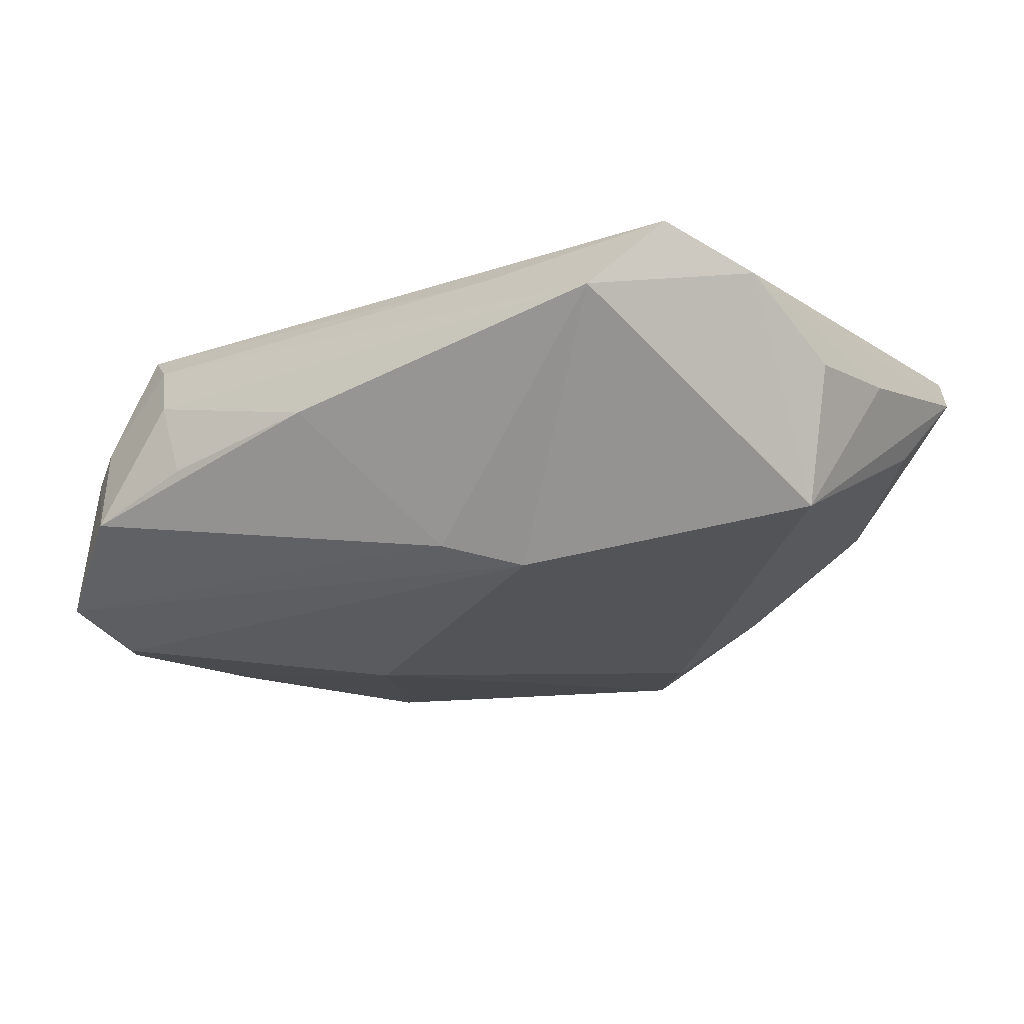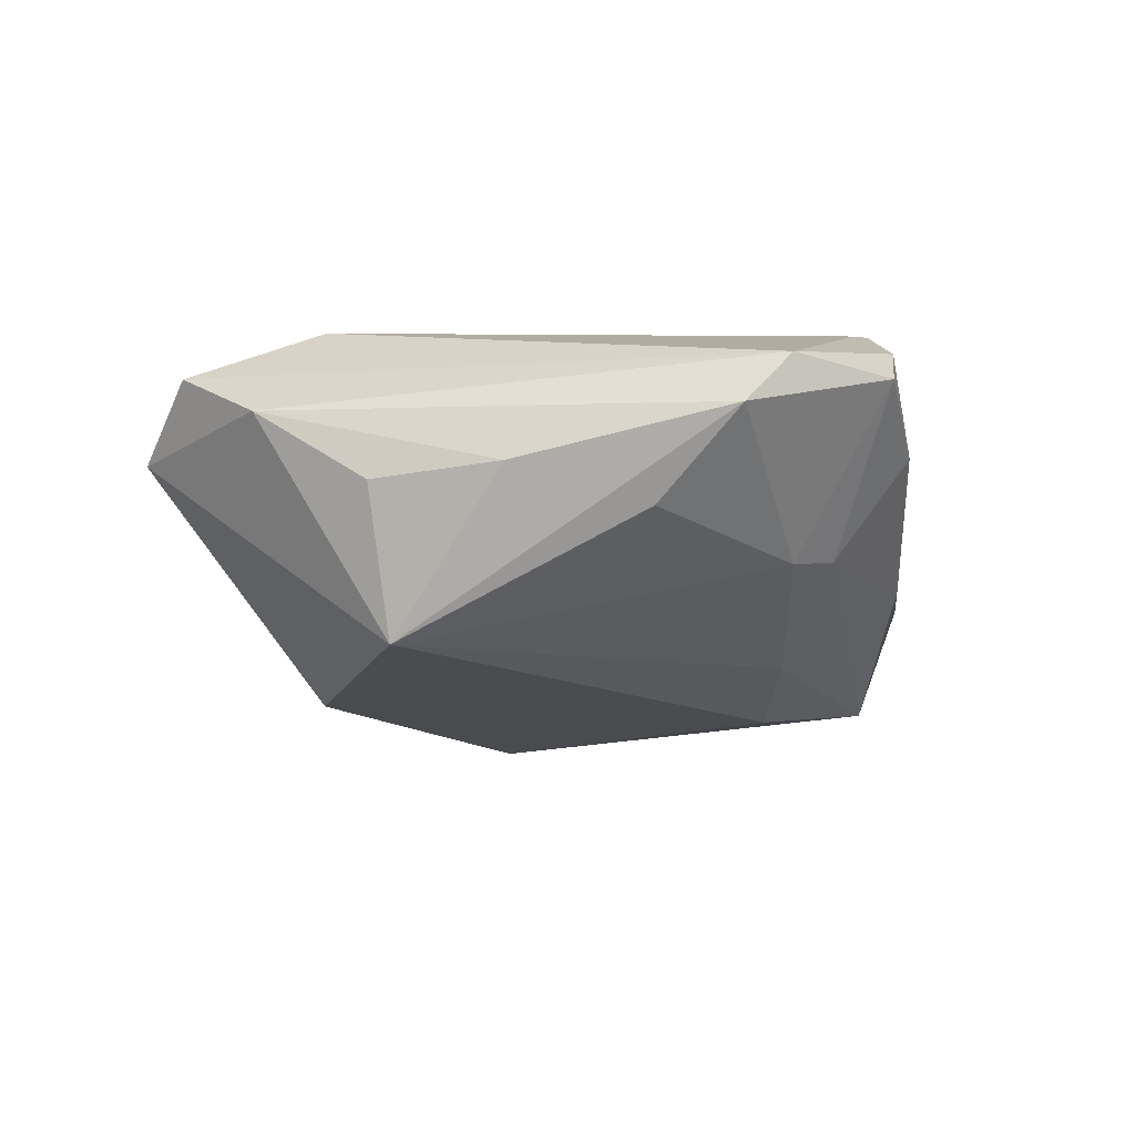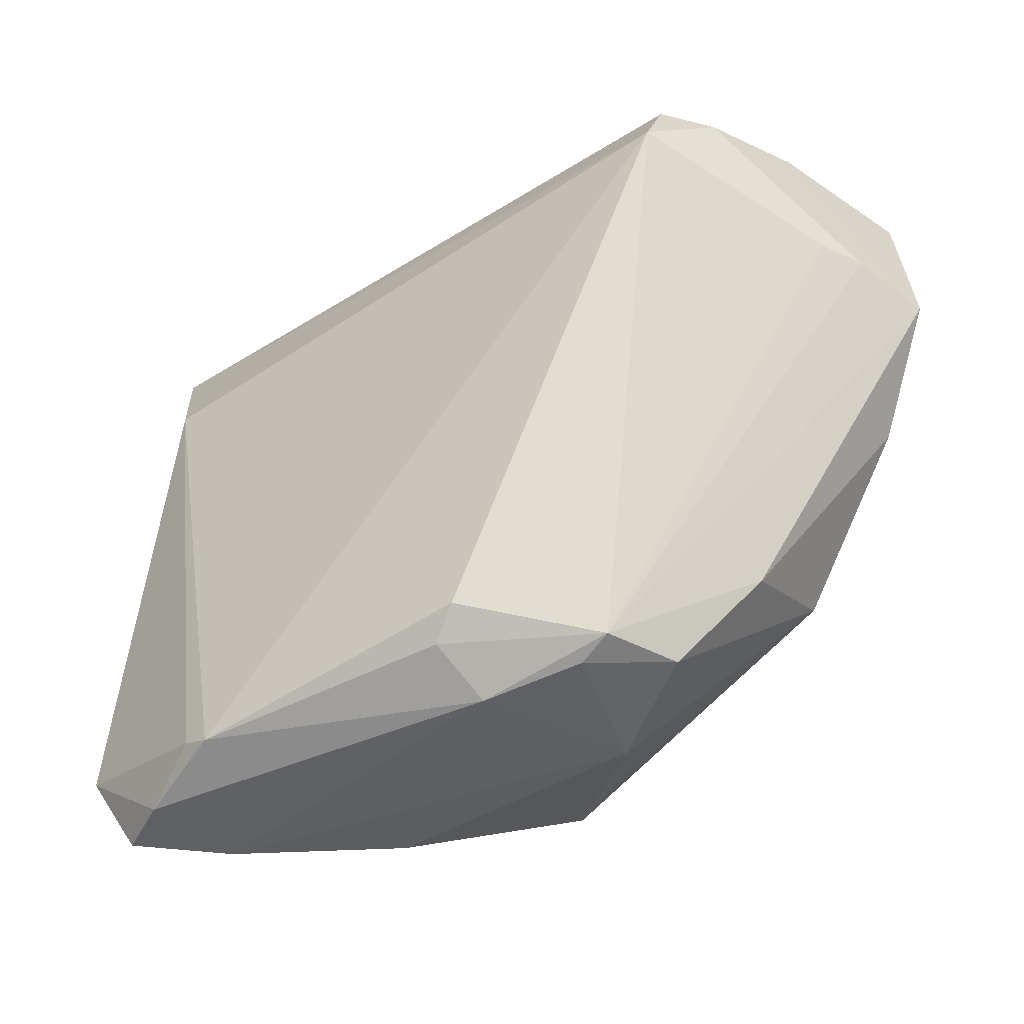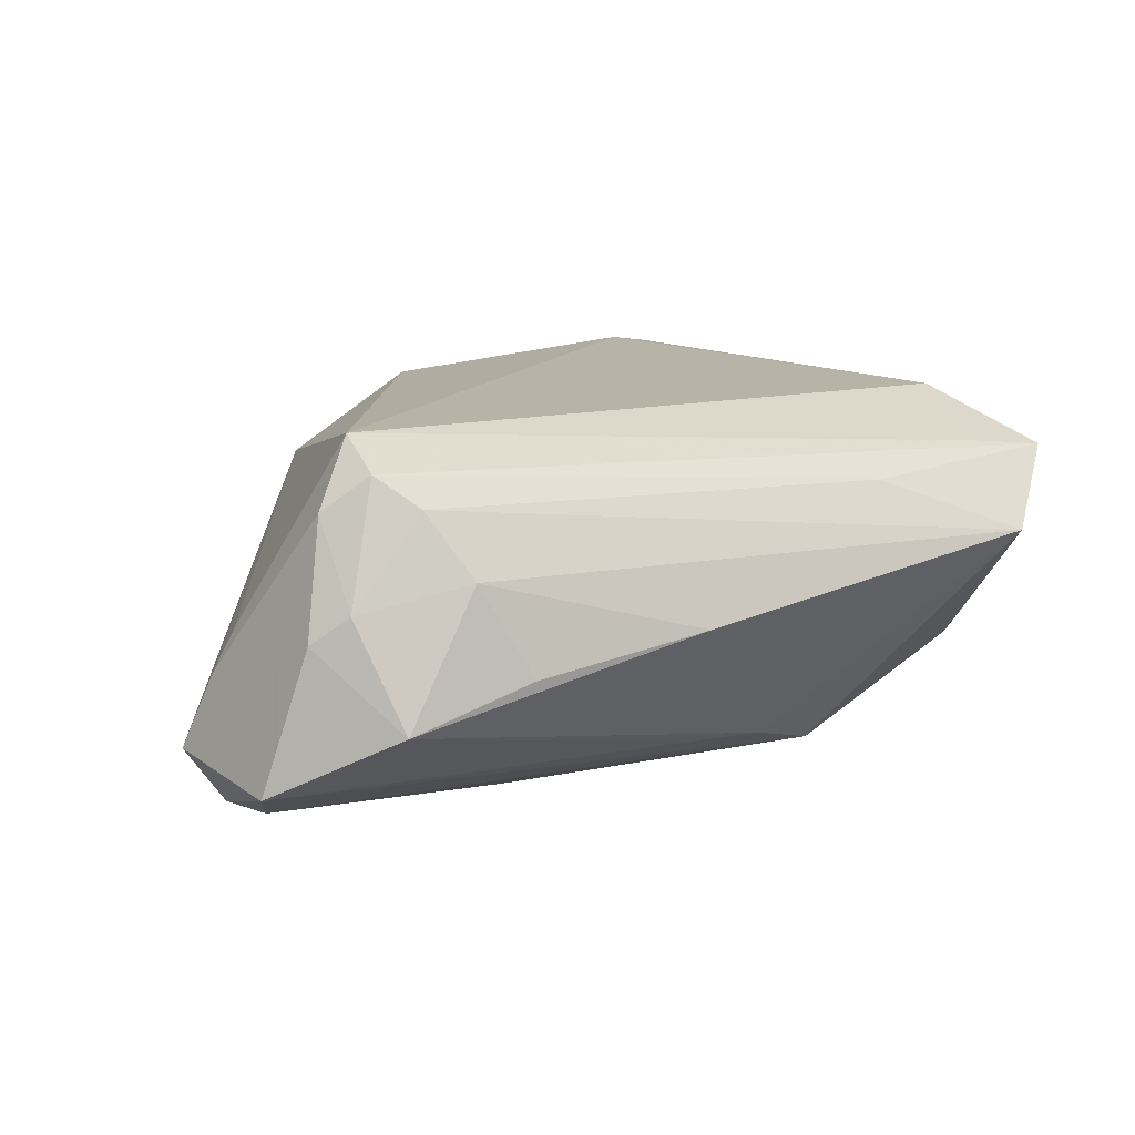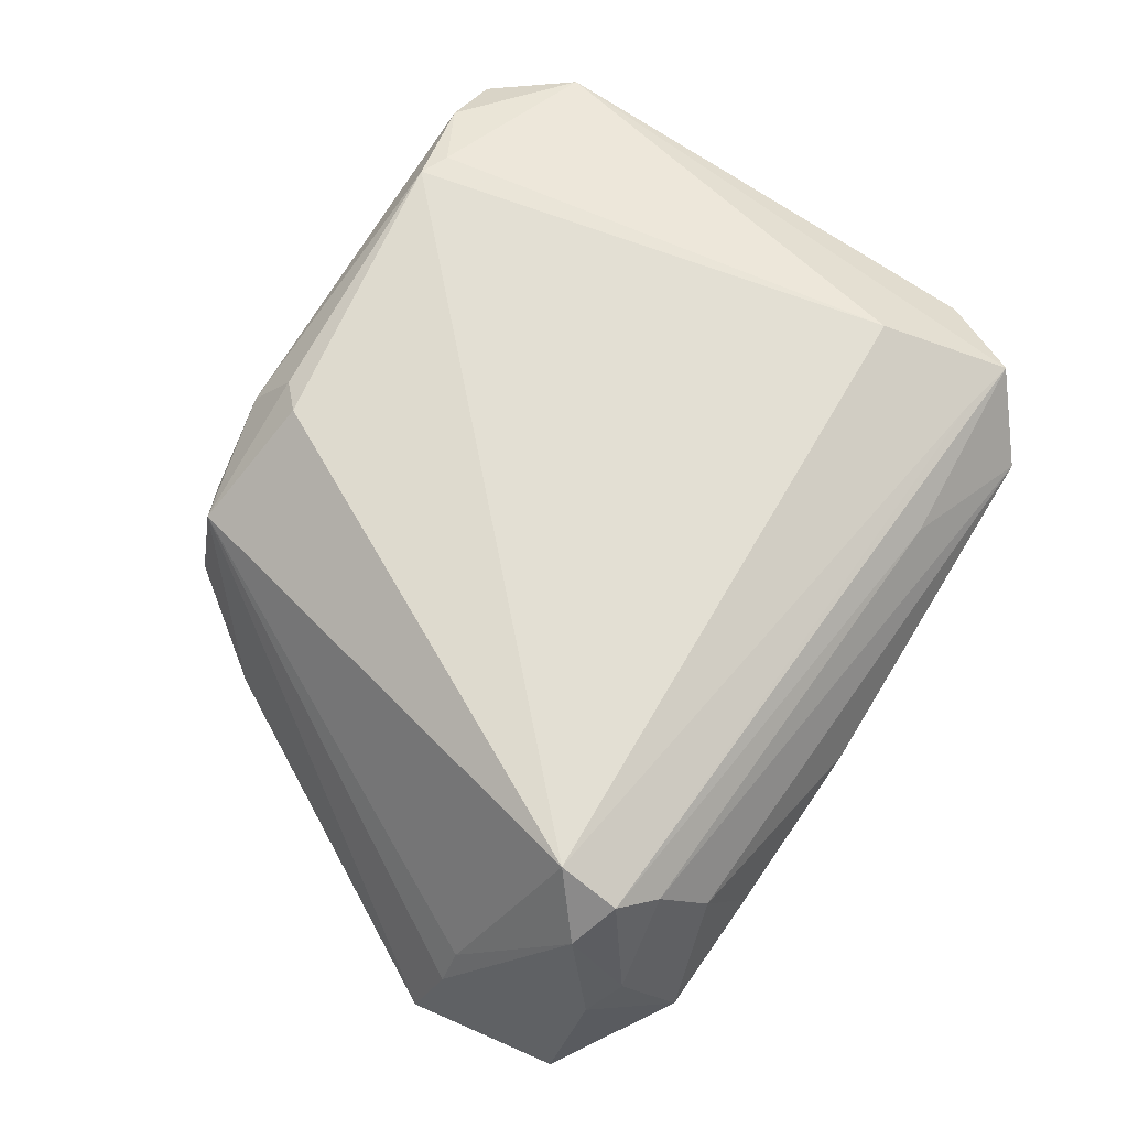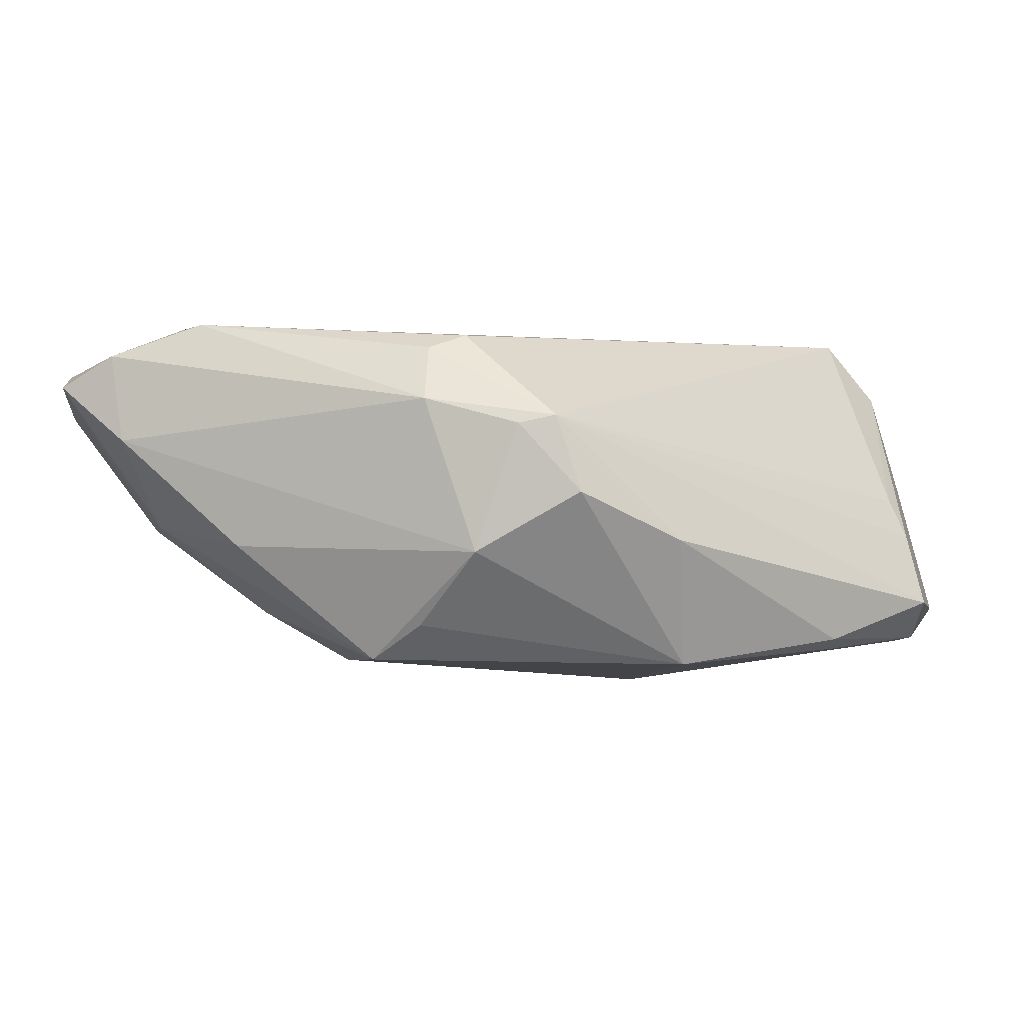
<metadata>
{"format":"obj","ext":"obj","renderer":"f3d","projection":"perspective","resolution":1024,"background":"white","views":[{"elev":-18.4,"azim":-147.2,"up":"+Z"},{"elev":-4.1,"azim":-81.9,"up":"+Z"},{"elev":-42.3,"azim":37.6,"up":"+Y"},{"elev":12.7,"azim":152.6,"up":"+Z"},{"elev":67.0,"azim":122.0,"up":"+Z"},{"elev":-0.8,"azim":22.9,"up":"+Z"}]}
</metadata>
<code>
v 0.00446 -0.03676 0.01972
v 0.03156 -0.0198 -0.01947
v -0.03614 -0.04252 0.008761
v -0.03658 0.03473 0.01859
v -0.0377 0.04252 0.009103
v 0.004393 0.04252 0.001977
v 0.006096 -0.0415 0.01315
v -0.0233 -0.02801 -0.01348
v -0.03093 -0.03664 0.02321
v -0.03557 -0.03424 -0.002339
v 0.007906 -0.0335 0.02134
v 0.04967 0.01603 0.001466
v -0.01257 -0.02535 -0.01959
v -0.03864 0.02163 0.02365
v 0.01407 0.009724 -0.02365
v -0.0389 -0.04087 0.01978
v 0.04339 0.03498 0.006197
v 0.05229 0.03067 -0.01374
v 0.03918 0.02421 0.02365
v -0.05053 0.01157 -0.01156
v 0.03342 -0.02649 -0.003928
v -0.05406 0.0133 0.005457
v 0.03488 0.03444 0.01666
v -0.00952 0.03077 -0.01477
v -0.02723 -0.03805 0.02365
v 0.0461 -0.000817 -0.0169
v 0.05509 0.01286 -0.01239
v 0.0489 0.0225 -0.01811
v -0.01997 -0.04111 -0.004697
v -0.0518 -0.01645 0.002561
v -0.01881 0.02654 -0.01767
v 0.05209 0.01855 -0.01735
v -0.03885 -0.03006 -0.002739
v 0.05214 0.01546 -0.003467
v -0.04464 0.03624 0.01785
v 0.03925 0.03125 0.02024
v 0.04733 0.03258 0.002958
v 0.01254 -0.04093 -0.005339
v -0.05509 -0.001286 0.007108
v 0.03066 0.03865 0.009236
v 0.03936 0.04023 -0.006133
v 0.0007364 0.03106 -0.01436
v 0.02513 0.04134 -0.001459
v 0.0249 -0.03793 0.001804
v -0.04638 -0.0409 0.01593
v 0.01757 -0.03963 0.01001
v -0.05219 -0.03074 0.01814
v 0.02177 -0.03807 0.01095
v 0.04431 0.02871 0.01619
v -0.0549 -0.02596 0.01272
v -0.05126 0.02645 0.01326
v -0.003364 -0.03637 -0.01875
v 0.003684 -0.03754 -0.01435
v -0.02079 0.03752 0.01569
v 0.04471 0.002554 -0.01835
f 31 20 5
f 39 20 50
f 39 22 20
f 5 35 54
f 14 25 19
f 24 31 5
f 19 48 12
f 52 15 2
f 7 3 38
f 19 25 11
f 11 48 19
f 22 39 51
f 20 22 51
f 51 39 50
f 5 20 51
f 51 35 5
f 50 20 30
f 30 33 50
f 20 33 30
f 8 33 20
f 28 15 31
f 5 54 23
f 7 25 16
f 16 3 7
f 10 8 52
f 33 8 10
f 4 14 19
f 35 14 4
f 27 37 34
f 34 48 27
f 34 12 48
f 46 48 7
f 7 38 46
f 52 2 53
f 53 38 52
f 2 38 53
f 1 25 7
f 1 11 25
f 7 48 1
f 48 11 1
f 13 8 20
f 52 8 13
f 13 15 52
f 20 31 13
f 31 15 13
f 41 37 18
f 18 37 27
f 31 24 18
f 18 28 31
f 55 2 15
f 15 28 55
f 55 26 2
f 36 4 19
f 35 4 36
f 36 54 35
f 36 23 54
f 5 23 40
f 3 16 45
f 45 10 3
f 50 33 45
f 33 10 45
f 25 14 9
f 9 16 25
f 29 10 52
f 3 10 29
f 52 38 29
f 29 38 3
f 48 46 44
f 44 46 38
f 44 38 2
f 42 24 41
f 41 18 42
f 42 18 24
f 32 18 27
f 28 18 32
f 32 55 28
f 27 26 32
f 26 55 32
f 49 36 19
f 49 34 37
f 19 12 49
f 12 34 49
f 17 37 41
f 23 36 17
f 17 49 37
f 36 49 17
f 41 40 17
f 17 40 23
f 5 40 6
f 6 24 5
f 41 24 6
f 50 45 47
f 47 45 16
f 47 51 50
f 47 9 14
f 16 9 47
f 47 14 35
f 35 51 47
f 21 44 2
f 2 26 21
f 21 26 27
f 27 48 21
f 48 44 21
f 43 40 41
f 41 6 43
f 43 6 40

</code>
